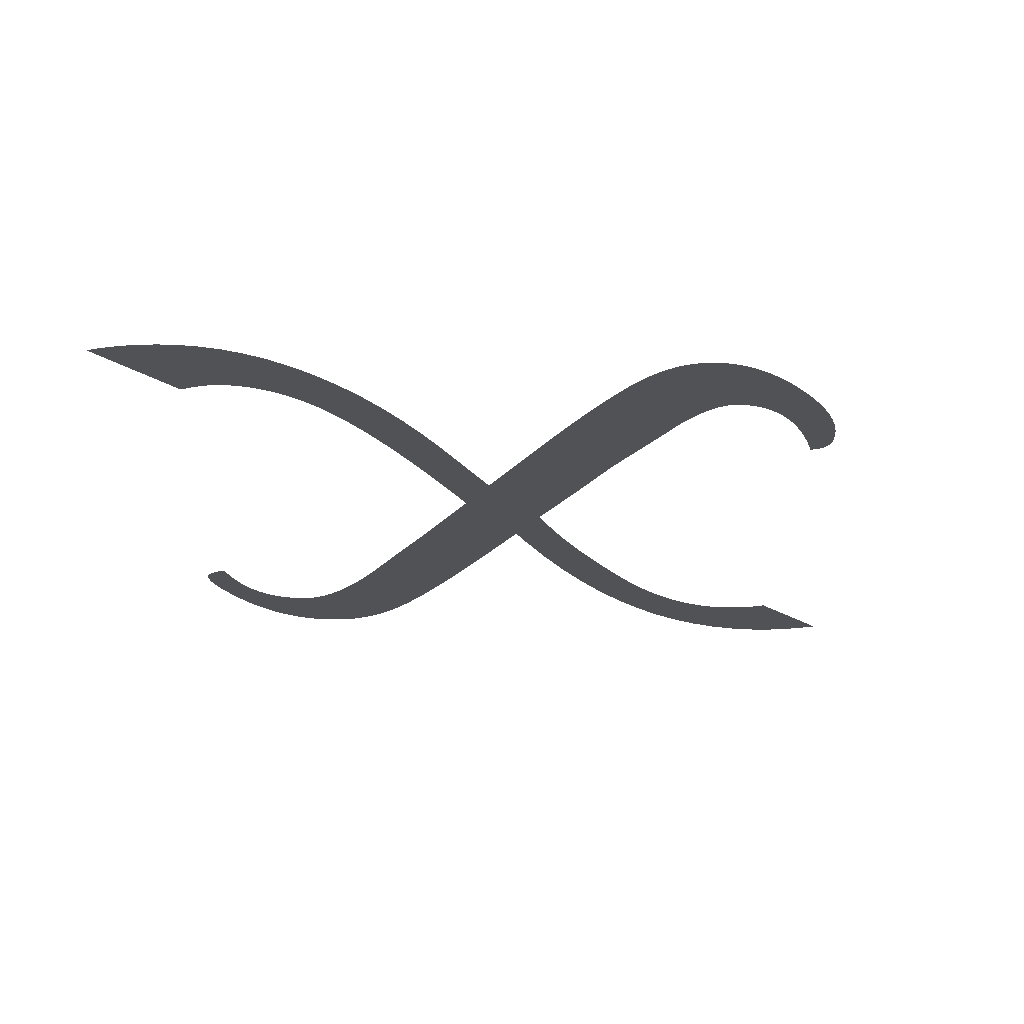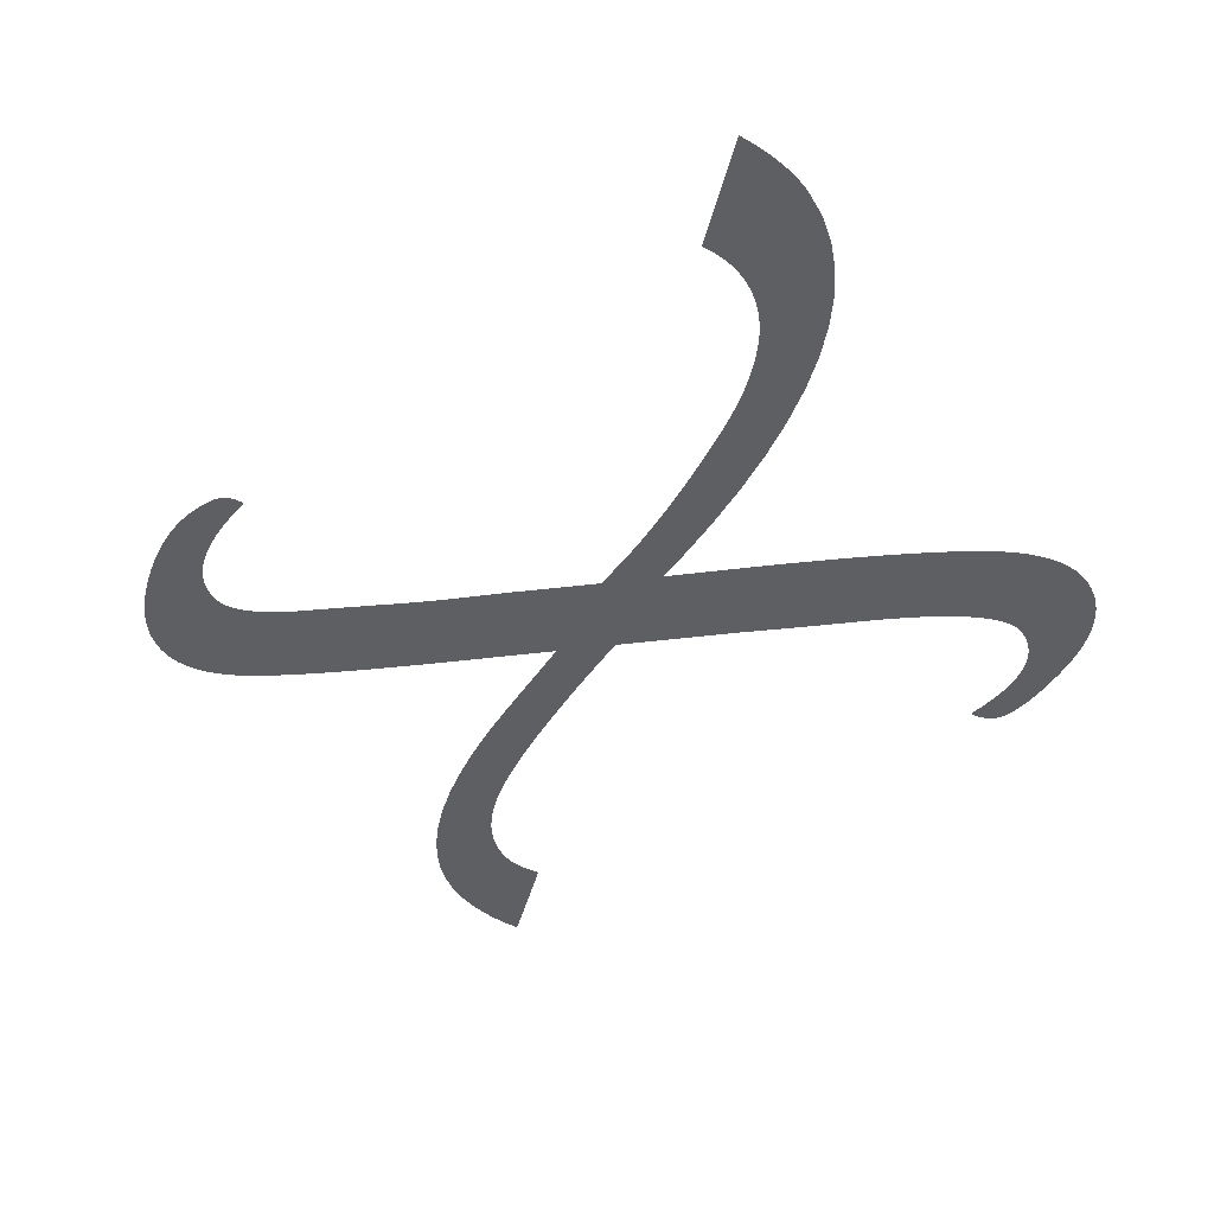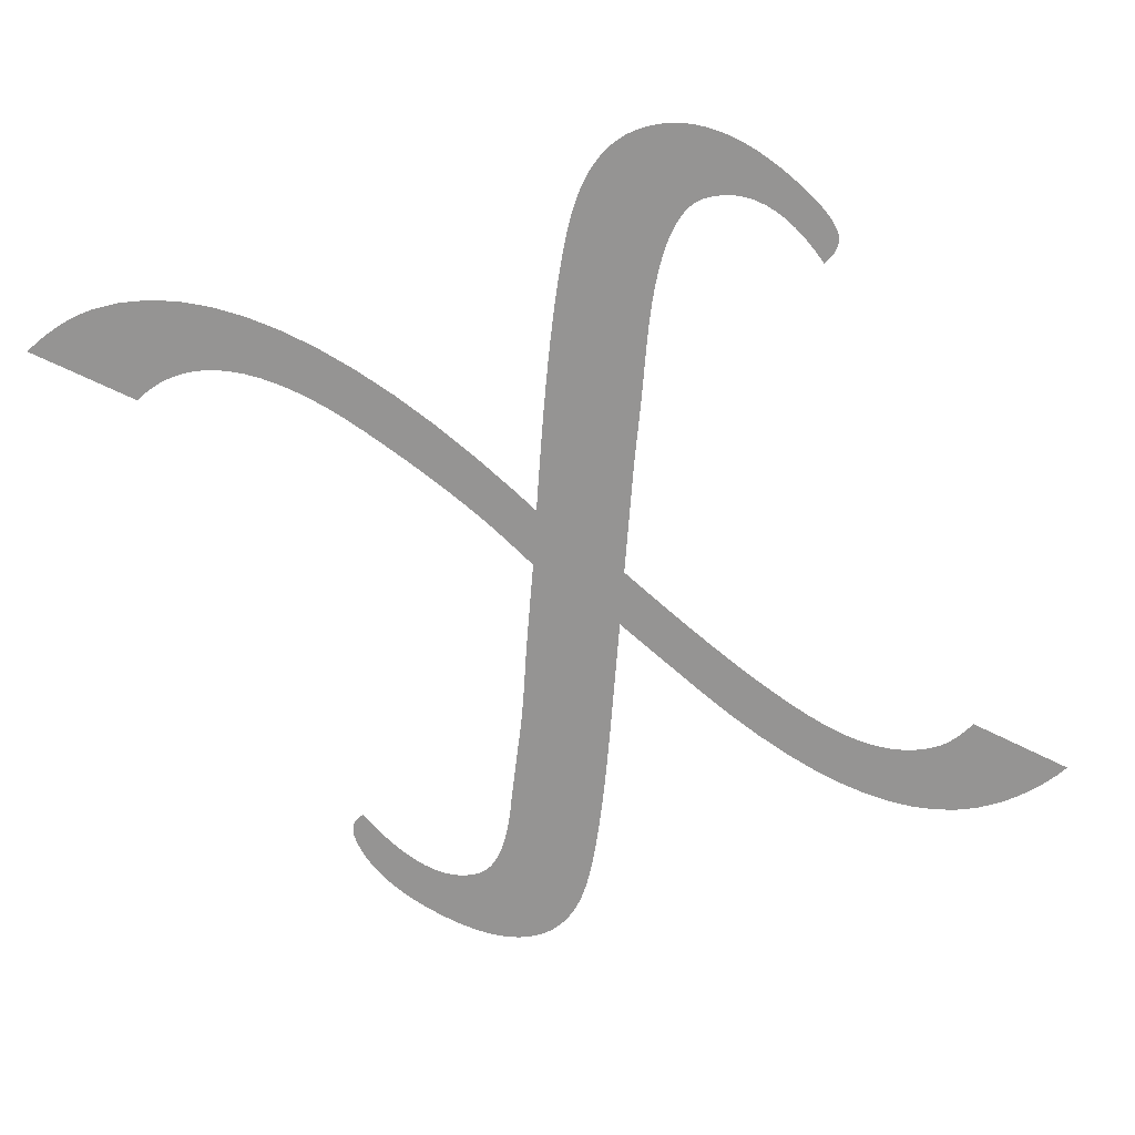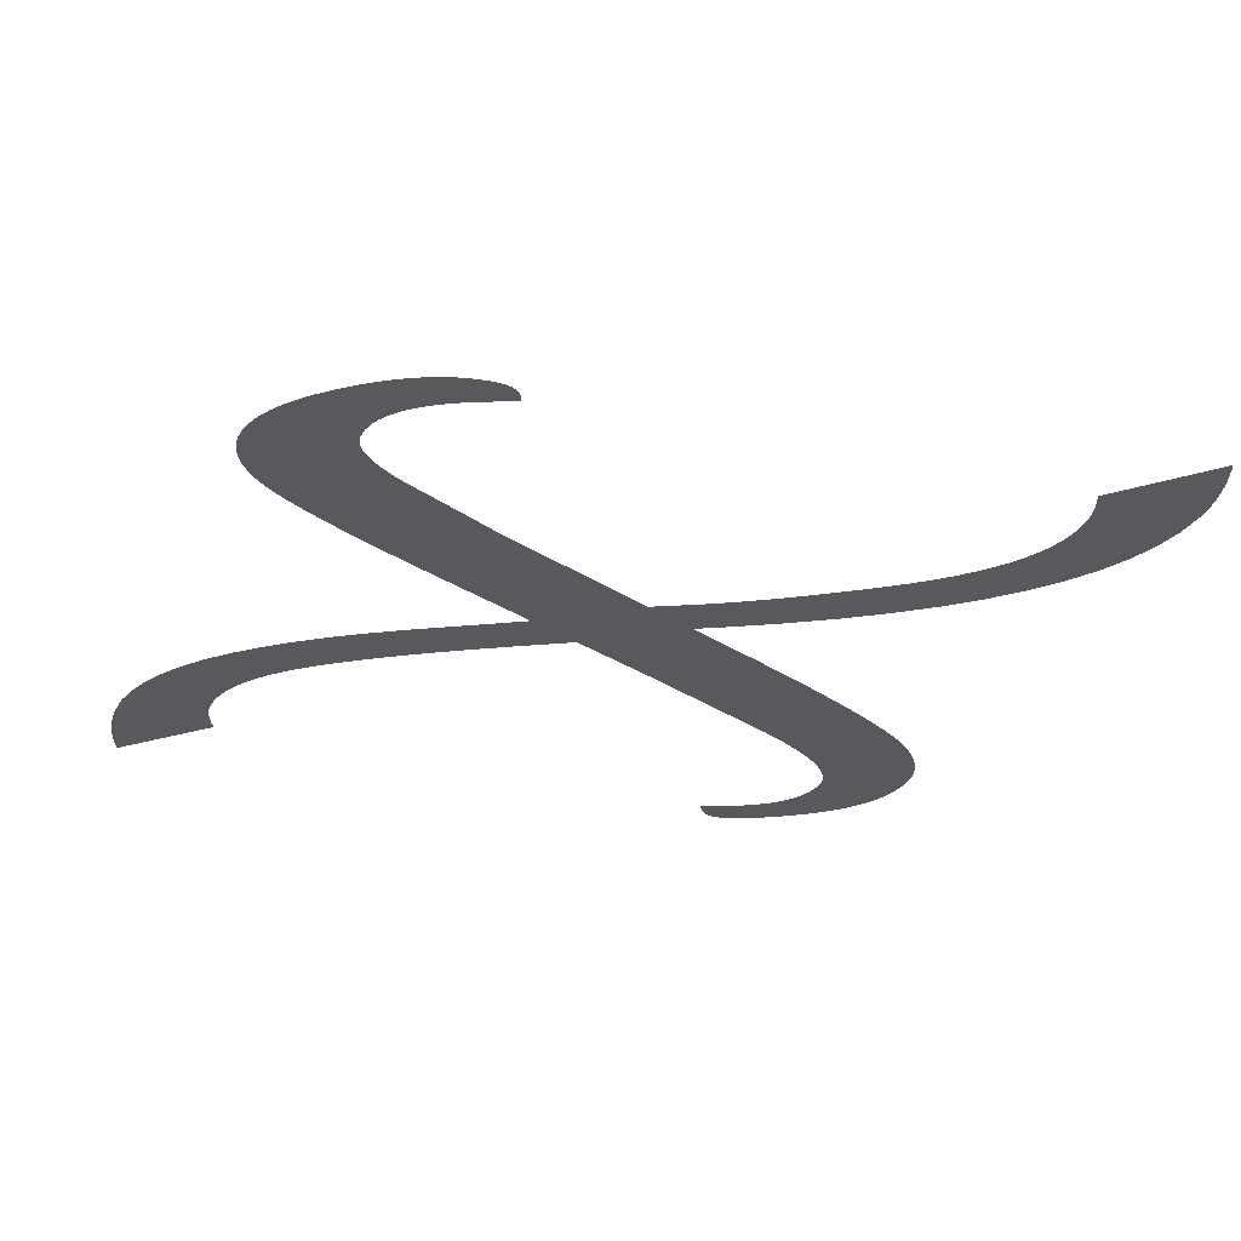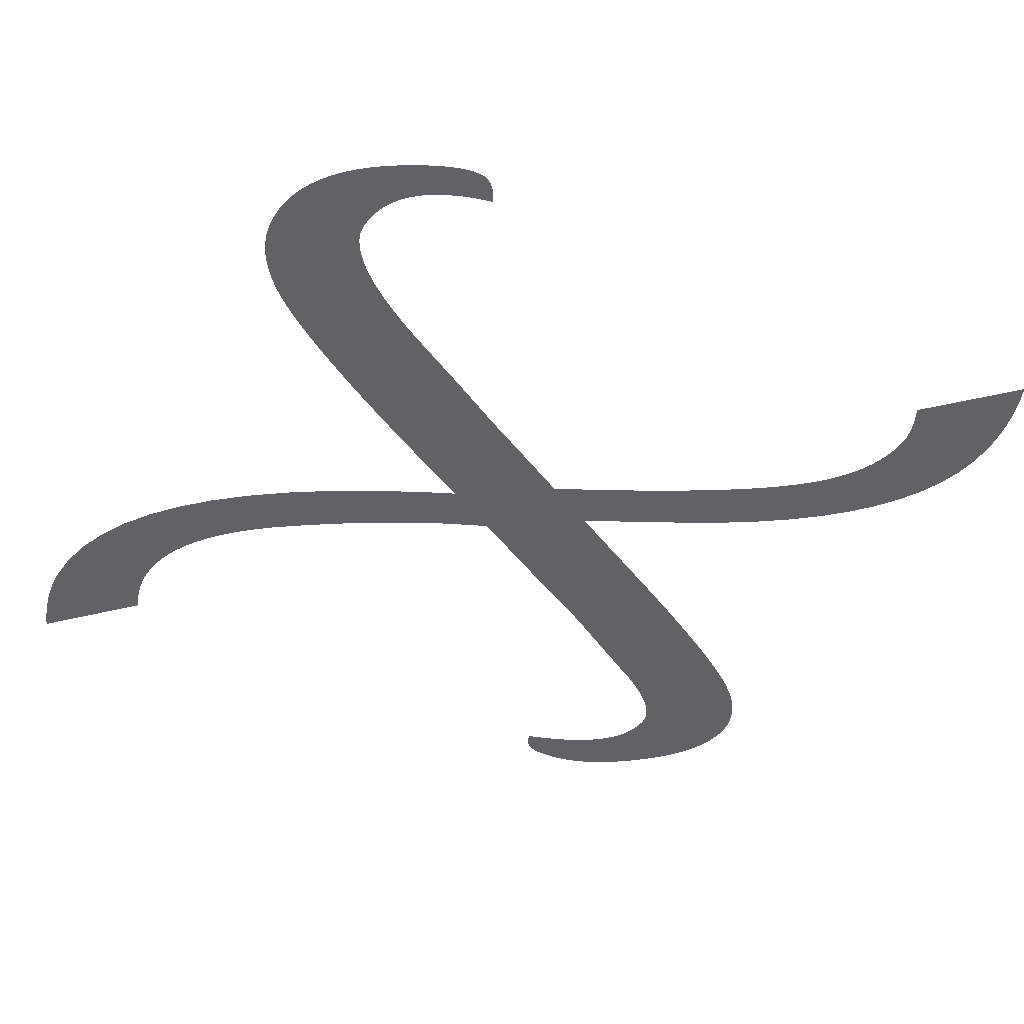
<metadata>
{"format":"obj","ext":"obj","renderer":"f3d","projection":"perspective","resolution":1024,"background":"white","views":[{"elev":-21.3,"azim":175.6,"up":"+Z"},{"elev":-39.8,"azim":-58.3,"up":"+Z"},{"elev":-67.2,"azim":18.4,"up":"+Z"},{"elev":-30.2,"azim":-111.4,"up":"+Z"},{"elev":-50.7,"azim":59.1,"up":"+Z"}]}
</metadata>
<code>
o Text
v 0.2209 0.1999 0
v 0.2018 0.245 0
v 0.1901 0.274 0
v 0.189 0.2765 0
v 0.1879 0.2791 0
v 0.1868 0.2817 0
v 0.1856 0.2844 0
v 0.1844 0.2871 0
v 0.1832 0.2899 0
v 0.1819 0.2927 0
v 0.1806 0.2955 0
v 0.1792 0.2984 0
v 0.1779 0.3013 0
v 0.1764 0.3043 0
v 0.1749 0.3073 0
v 0.1731 0.3113 0
v 0.1713 0.3151 0
v 0.1697 0.3185 0
v 0.1682 0.3217 0
v 0.1668 0.3246 0
v 0.1656 0.3272 0
v 0.1645 0.3295 0
v 0.1636 0.3316 0
v 0.1627 0.3333 0
v 0.162 0.3348 0
v 0.1615 0.336 0
v 0.1611 0.3369 0
v 0.1582 0.3432 0
v 0.1554 0.349 0
v 0.1526 0.3542 0
v 0.1498 0.3589 0
v 0.147 0.363 0
v 0.1442 0.3666 0
v 0.1414 0.3696 0
v 0.1386 0.372 0
v 0.1358 0.374 0
v 0.133 0.3753 0
v 0.1302 0.3762 0
v 0.1274 0.3764 0
v 0.1225 0.376 0
v 0.1176 0.3748 0
v 0.1129 0.3728 0
v 0.1083 0.3699 0
v 0.1038 0.3663 0
v 0.09951 0.3618 0
v 0.0953 0.3566 0
v 0.09123 0.3505 0
v 0.08728 0.3436 0
v 0.08346 0.3359 0
v 0.07977 0.3274 0
v 0.07621 0.3181 0
v 0.07463 0.3186 0
v 0.07319 0.3192 0
v 0.07189 0.3198 0
v 0.07073 0.3206 0
v 0.0697 0.3216 0
v 0.06881 0.3226 0
v 0.06805 0.3237 0
v 0.06743 0.325 0
v 0.06696 0.3263 0
v 0.06661 0.3278 0
v 0.06641 0.3294 0
v 0.06634 0.3311 0
v 0.06653 0.336 0
v 0.06713 0.341 0
v 0.06811 0.346 0
v 0.06949 0.3511 0
v 0.07127 0.3562 0
v 0.07343 0.3615 0
v 0.076 0.3667 0
v 0.07895 0.3721 0
v 0.08231 0.3775 0
v 0.08605 0.3829 0
v 0.09019 0.3884 0
v 0.09472 0.394 0
v 0.09943 0.3994 0
v 0.1041 0.4043 0
v 0.1087 0.4087 0
v 0.1133 0.4127 0
v 0.1178 0.4162 0
v 0.1223 0.4192 0
v 0.1268 0.4218 0
v 0.1312 0.4239 0
v 0.1356 0.4255 0
v 0.1399 0.4267 0
v 0.1442 0.4274 0
v 0.1484 0.4276 0
v 0.1517 0.4275 0
v 0.155 0.427 0
v 0.1582 0.4262 0
v 0.1613 0.4251 0
v 0.1644 0.4236 0
v 0.1675 0.4219 0
v 0.1704 0.4198 0
v 0.1734 0.4174 0
v 0.1762 0.4146 0
v 0.1791 0.4116 0
v 0.1818 0.4082 0
v 0.1845 0.4045 0
v 0.1873 0.4003 0
v 0.1903 0.3954 0
v 0.1934 0.3898 0
v 0.1968 0.3835 0
v 0.2004 0.3765 0
v 0.2042 0.3689 0
v 0.2082 0.3605 0
v 0.2123 0.3514 0
v 0.2167 0.3417 0
v 0.2213 0.3312 0
v 0.2261 0.3201 0
v 0.2311 0.3082 0
v 0.2555 0.2496 0
v 0.266 0.2681 0
v 0.2857 0.303 0
v 0.2975 0.3229 0
v 0.3094 0.341 0
v 0.3212 0.3574 0
v 0.3331 0.3721 0
v 0.3449 0.385 0
v 0.3568 0.3963 0
v 0.3686 0.4057 0
v 0.3805 0.4135 0
v 0.3923 0.4196 0
v 0.4042 0.4239 0
v 0.4161 0.4265 0
v 0.428 0.4273 0
v 0.4319 0.4273 0
v 0.4358 0.4271 0
v 0.4397 0.4267 0
v 0.4435 0.4262 0
v 0.4473 0.4256 0
v 0.451 0.4249 0
v 0.4547 0.424 0
v 0.4584 0.4229 0
v 0.462 0.4218 0
v 0.4656 0.4205 0
v 0.4692 0.419 0
v 0.4727 0.4175 0
v 0.4283 0.373 0
v 0.4261 0.3742 0
v 0.424 0.3753 0
v 0.422 0.3763 0
v 0.42 0.3771 0
v 0.4181 0.3779 0
v 0.4162 0.3786 0
v 0.4143 0.3792 0
v 0.4125 0.3796 0
v 0.4107 0.38 0
v 0.409 0.3802 0
v 0.4074 0.3804 0
v 0.4057 0.3804 0
v 0.4011 0.3802 0
v 0.3964 0.3796 0
v 0.3917 0.3785 0
v 0.3871 0.377 0
v 0.3824 0.3751 0
v 0.3777 0.3727 0
v 0.3731 0.3699 0
v 0.3684 0.3667 0
v 0.3638 0.3631 0
v 0.3592 0.359 0
v 0.3545 0.3545 0
v 0.3499 0.3496 0
v 0.3451 0.3441 0
v 0.3402 0.3379 0
v 0.3349 0.331 0
v 0.3295 0.3234 0
v 0.3238 0.3151 0
v 0.3178 0.3062 0
v 0.3116 0.2965 0
v 0.3052 0.2861 0
v 0.2985 0.275 0
v 0.2916 0.2632 0
v 0.2845 0.2508 0
v 0.2771 0.2376 0
v 0.2675 0.2203 0
v 0.2922 0.1611 0
v 0.3061 0.1296 0
v 0.3193 0.09843 0
v 0.3239 0.08793 0
v 0.3285 0.07834 0
v 0.333 0.06967 0
v 0.3374 0.06191 0
v 0.3418 0.05507 0
v 0.3461 0.04914 0
v 0.3504 0.04412 0
v 0.3546 0.04001 0
v 0.3587 0.03681 0
v 0.3628 0.03453 0
v 0.3669 0.03316 0
v 0.3709 0.03271 0
v 0.3765 0.03307 0
v 0.3819 0.03418 0
v 0.387 0.03602 0
v 0.3918 0.0386 0
v 0.3964 0.04192 0
v 0.4007 0.04597 0
v 0.4048 0.05076 0
v 0.4086 0.05629 0
v 0.4121 0.06256 0
v 0.4154 0.06956 0
v 0.4184 0.0773 0
v 0.4212 0.08578 0
v 0.423 0.08493 0
v 0.4247 0.08404 0
v 0.4262 0.0831 0
v 0.4275 0.08211 0
v 0.4287 0.08107 0
v 0.4297 0.07999 0
v 0.4306 0.07886 0
v 0.4313 0.07769 0
v 0.4319 0.07646 0
v 0.4323 0.07519 0
v 0.4325 0.07387 0
v 0.4326 0.07251 0
v 0.4325 0.07014 0
v 0.4321 0.06756 0
v 0.4314 0.06478 0
v 0.4305 0.06178 0
v 0.4294 0.05857 0
v 0.428 0.05515 0
v 0.4263 0.05153 0
v 0.4244 0.04769 0
v 0.4222 0.04364 0
v 0.4197 0.03938 0
v 0.417 0.03492 0
v 0.4141 0.03024 0
v 0.4094 0.02339 0
v 0.4046 0.01713 0
v 0.3997 0.01147 0
v 0.3947 0.006411 0
v 0.3896 0.001943 0
v 0.3844 -0.001928 -0
v 0.3792 -0.005205 -0
v 0.3738 -0.007885 -0
v 0.3683 -0.00997 -0
v 0.3626 -0.01146 -0
v 0.3569 -0.01235 -0
v 0.3511 -0.01265 -0
v 0.3469 -0.01246 -0
v 0.3428 -0.01188 -0
v 0.3388 -0.01091 -0
v 0.3349 -0.009565 -0
v 0.331 -0.007829 -0
v 0.3272 -0.005708 -0
v 0.3234 -0.003201 -0
v 0.3198 -0.000309 -0
v 0.3162 0.00297 0
v 0.3127 0.006634 0
v 0.3093 0.01068 0
v 0.3059 0.01512 0
v 0.3025 0.02015 0
v 0.2988 0.026 0
v 0.295 0.03265 0
v 0.2909 0.04011 0
v 0.2865 0.04838 0
v 0.282 0.05747 0
v 0.2772 0.06736 0
v 0.2722 0.07806 0
v 0.267 0.08958 0
v 0.2615 0.1019 0
v 0.2558 0.115 0
v 0.2499 0.129 0
v 0.233 0.17 0
v 0.2262 0.1567 0
v 0.2114 0.1297 0
v 0.1966 0.105 0
v 0.1817 0.08263 0
v 0.1669 0.06263 0
v 0.1519 0.04499 0
v 0.137 0.0297 0
v 0.122 0.01676 0
v 0.107 0.006171 0
v 0.09195 -0.002063 -0
v 0.07686 -0.007945 -0
v 0.06174 -0.01147 -0
v 0.04659 -0.01265 -0
v 0.04333 -0.01258 -0
v 0.04002 -0.01236 -0
v 0.03666 -0.012 -0
v 0.03325 -0.01149 -0
v 0.0298 -0.01083 -0
v 0.0263 -0.01003 -0
v 0.02276 -0.009081 -0
v 0.01916 -0.007988 -0
v 0.01552 -0.006749 -0
v 0.01184 -0.005365 -0
v 0.008101 -0.003835 -0
v 0.00432 -0.00216 -0
v 0.04968 0.04196 0
v 0.05169 0.04093 0
v 0.05374 0.03998 0
v 0.05581 0.03913 0
v 0.0579 0.03836 0
v 0.06003 0.03769 0
v 0.06217 0.0371 0
v 0.06434 0.03661 0
v 0.06654 0.0362 0
v 0.06877 0.03589 0
v 0.07102 0.03566 0
v 0.07329 0.03553 0
v 0.07559 0.03548 0
v 0.08235 0.03591 0
v 0.08915 0.0372 0
v 0.096 0.03934 0
v 0.1029 0.04234 0
v 0.1098 0.0462 0
v 0.1168 0.05091 0
v 0.1238 0.05648 0
v 0.1309 0.06291 0
v 0.138 0.07019 0
v 0.1451 0.07834 0
v 0.1523 0.08734 0
v 0.1595 0.09719 0
v 0.1655 0.1056 0
v 0.1712 0.1139 0
v 0.1766 0.1221 0
v 0.1818 0.13 0
v 0.1868 0.1378 0
v 0.1915 0.1454 0
v 0.196 0.1529 0
v 0.2002 0.1601 0
v 0.2042 0.1673 0
v 0.208 0.1742 0
v 0.2115 0.181 0
v 0.2147 0.1876 0
f 86 88 87
f 86 89 88
f 85 89 86
f 125 127 126
f 125 128 127
f 125 129 128
f 85 90 89
f 125 130 129
f 84 90 85
f 124 130 125
f 124 131 130
f 84 91 90
f 124 132 131
f 83 91 84
f 83 92 91
f 124 133 132
f 124 134 133
f 82 92 83
f 123 134 124
f 82 93 92
f 123 135 134
f 82 94 93
f 81 94 82
f 123 136 135
f 123 137 136
f 81 95 94
f 122 137 123
f 80 95 81
f 122 138 137
f 122 139 138
f 80 96 95
f 79 96 80
f 79 97 96
f 121 140 122
f 140 139 122
f 78 97 79
f 78 98 97
f 77 98 78
f 77 99 98
f 120 150 121
f 150 149 121
f 149 148 121
f 148 147 121
f 147 146 121
f 146 145 121
f 145 144 121
f 144 143 121
f 143 142 121
f 142 141 121
f 141 140 121
f 77 100 99
f 76 100 77
f 76 101 100
f 75 101 76
f 119 150 120
f 75 102 101
f 74 102 75
f 74 103 102
f 73 103 74
f 118 152 119
f 152 151 119
f 151 150 119
f 73 104 103
f 72 104 73
f 118 153 152
f 118 154 153
f 118 155 154
f 71 40 72
f 40 39 72
f 39 104 72
f 118 156 155
f 39 105 104
f 38 105 39
f 37 105 38
f 71 41 40
f 36 105 37
f 118 157 156
f 71 42 41
f 35 105 36
f 71 43 42
f 118 158 157
f 70 43 71
f 117 158 118
f 34 105 35
f 70 44 43
f 117 159 158
f 33 105 34
f 33 106 105
f 69 44 70
f 117 160 159
f 32 106 33
f 69 45 44
f 117 161 160
f 31 106 32
f 69 46 45
f 68 46 69
f 31 107 106
f 117 162 161
f 30 107 31
f 116 162 117
f 68 47 46
f 67 47 68
f 116 163 162
f 29 107 30
f 29 108 107
f 66 47 67
f 66 48 47
f 116 164 163
f 28 108 29
f 65 48 66
f 116 165 164
f 65 49 48
f 27 108 28
f 27 109 108
f 115 165 116
f 64 49 65
f 115 166 165
f 26 109 27
f 25 109 26
f 63 49 64
f 63 50 49
f 24 109 25
f 23 109 24
f 22 109 23
f 22 110 109
f 62 50 63
f 115 167 166
f 21 110 22
f 61 50 62
f 60 50 61
f 60 51 50
f 20 110 21
f 59 51 60
f 58 51 59
f 19 110 20
f 57 51 58
f 115 168 167
f 114 168 115
f 56 51 57
f 18 110 19
f 55 51 56
f 54 51 55
f 18 111 110
f 53 51 54
f 52 51 53
f 17 111 18
f 114 169 168
f 16 111 17
f 15 111 16
f 15 112 111
f 14 112 15
f 114 170 169
f 13 112 14
f 113 170 114
f 12 112 13
f 11 112 12
f 113 171 170
f 10 112 11
f 9 112 10
f 8 112 9
f 7 112 8
f 113 172 171
f 6 112 7
f 5 112 6
f 4 112 5
f 3 112 4
f 113 173 172
f 2 112 3
f 112 173 113
f 112 174 173
f 112 175 174
f 2 175 112
f 1 175 2
f 1 176 175
f 1 177 176
f 177 1 326
f 325 177 326
f 324 177 325
f 323 264 324
f 264 177 324
f 323 265 264
f 263 177 264
f 322 265 323
f 263 178 177
f 321 265 322
f 321 266 265
f 320 266 321
f 319 266 320
f 318 266 319
f 317 266 318
f 317 267 266
f 263 179 178
f 262 179 263
f 316 267 317
f 261 179 262
f 315 267 316
f 314 267 315
f 314 268 267
f 260 179 261
f 260 180 179
f 313 268 314
f 259 180 260
f 259 181 180
f 312 268 313
f 202 204 203
f 202 205 204
f 202 206 205
f 202 207 206
f 312 269 268
f 202 208 207
f 202 209 208
f 202 210 209
f 202 211 210
f 259 182 181
f 311 269 312
f 258 182 259
f 202 212 211
f 201 212 202
f 201 213 212
f 201 214 213
f 201 215 214
f 201 216 215
f 310 269 311
f 201 217 216
f 258 183 182
f 200 217 201
f 200 218 217
f 257 183 258
f 200 219 218
f 309 269 310
f 309 270 269
f 199 219 200
f 257 184 183
f 199 220 219
f 199 221 220
f 256 184 257
f 308 270 309
f 198 221 199
f 198 222 221
f 256 185 184
f 198 223 222
f 307 270 308
f 197 223 198
f 256 186 185
f 255 186 256
f 197 224 223
f 306 270 307
f 196 224 197
f 306 271 270
f 255 187 186
f 196 225 224
f 305 271 306
f 289 291 290
f 195 225 196
f 289 292 291
f 254 187 255
f 254 188 187
f 289 293 292
f 195 226 225
f 304 271 305
f 289 294 293
f 194 226 195
f 289 295 294
f 289 296 295
f 303 271 304
f 289 297 296
f 254 189 188
f 289 298 297
f 289 299 298
f 193 226 194
f 302 271 303
f 289 300 299
f 289 301 300
f 289 302 301
f 289 271 302
f 193 227 226
f 254 190 189
f 192 227 193
f 254 191 190
f 191 227 192
f 254 227 191
f 253 227 254
f 253 228 227
f 289 272 271
f 252 228 253
f 252 229 228
f 251 229 252
f 251 230 229
f 289 273 272
f 250 230 251
f 250 231 230
f 249 231 250
f 248 231 249
f 248 232 231
f 289 274 273
f 247 232 248
f 247 233 232
f 246 233 247
f 246 234 233
f 289 275 274
f 288 275 289
f 245 234 246
f 287 275 288
f 245 235 234
f 286 275 287
f 244 235 245
f 285 275 286
f 243 235 244
f 243 236 235
f 285 276 275
f 284 276 285
f 283 276 284
f 242 236 243
f 242 237 236
f 282 276 283
f 281 276 282
f 241 237 242
f 241 238 237
f 281 277 276
f 280 277 281
f 240 238 241
f 279 277 280
f 240 239 238
f 278 277 279

</code>
